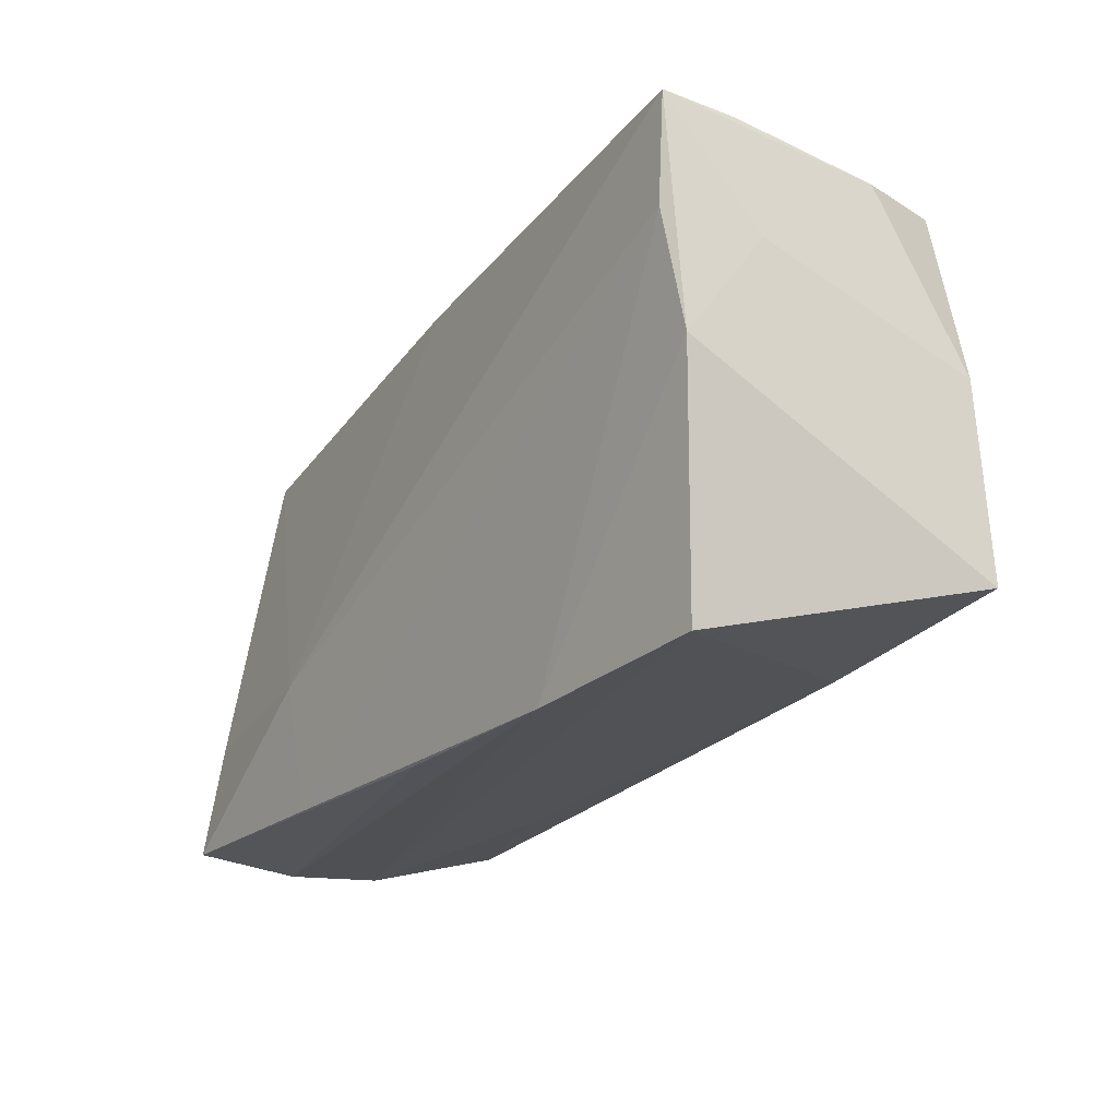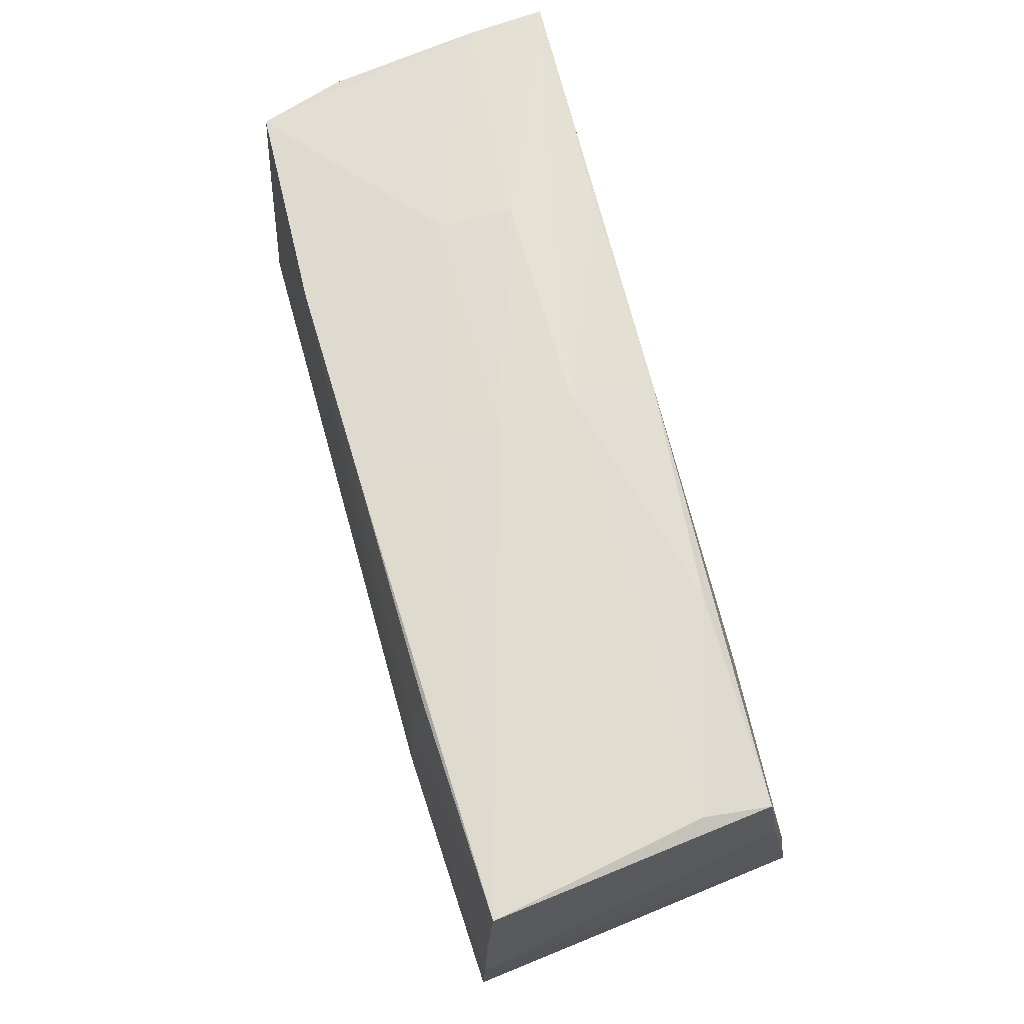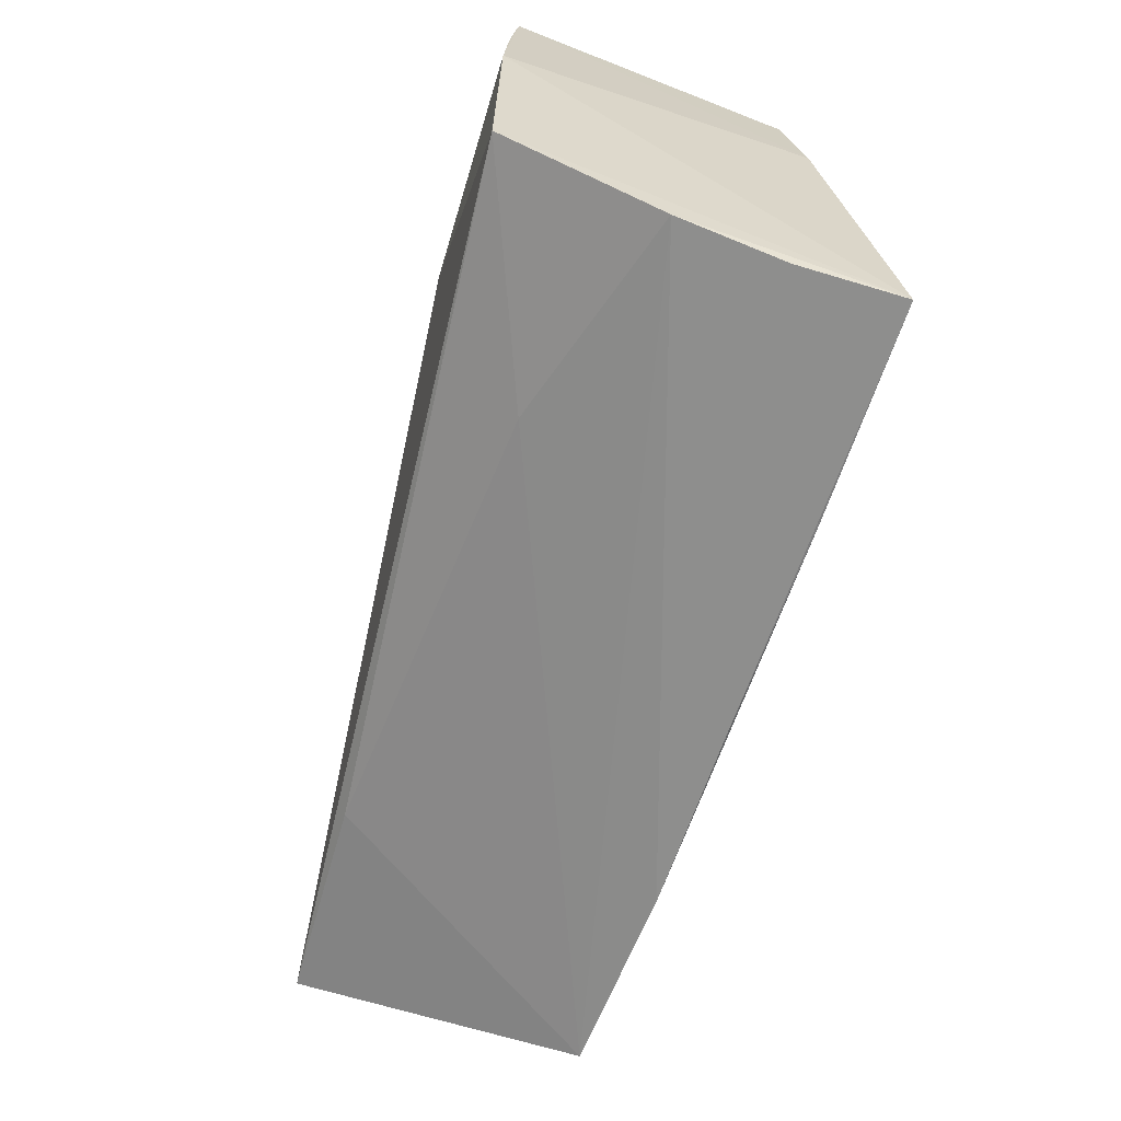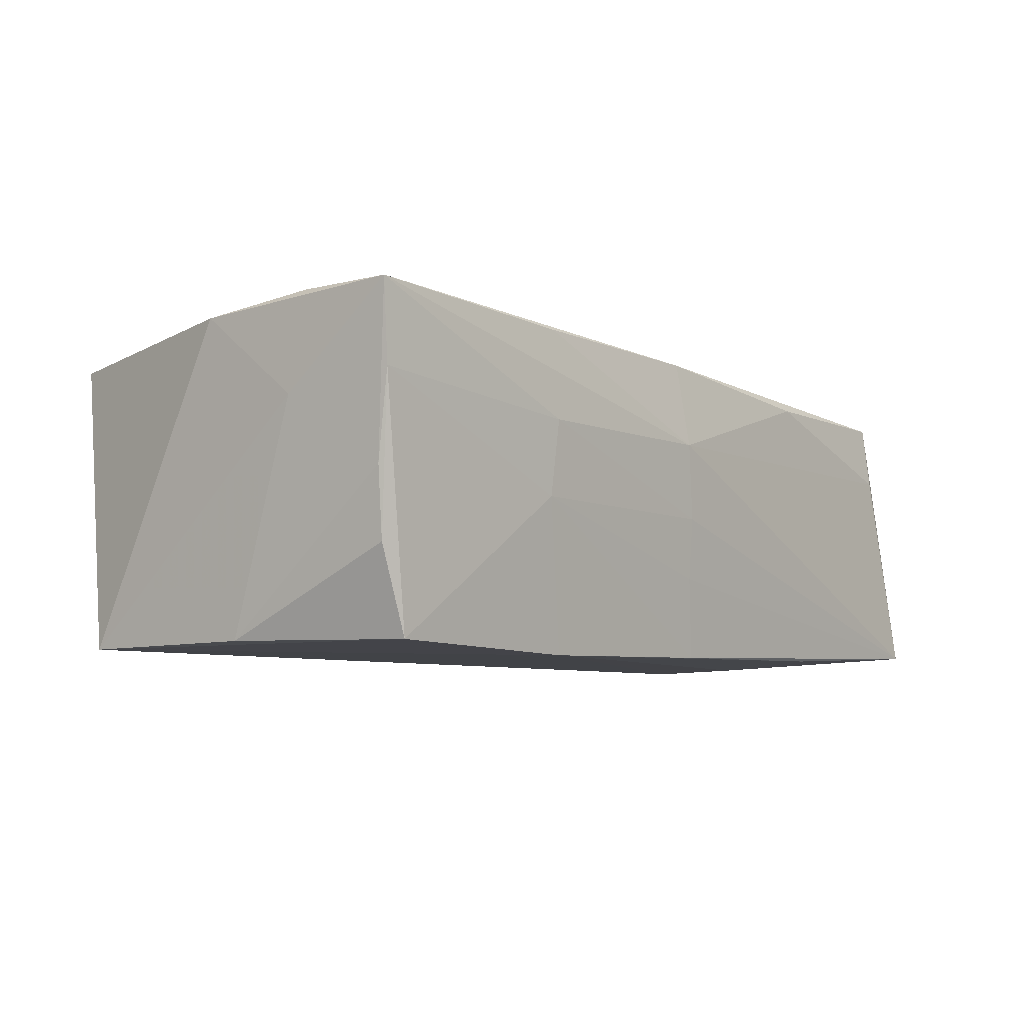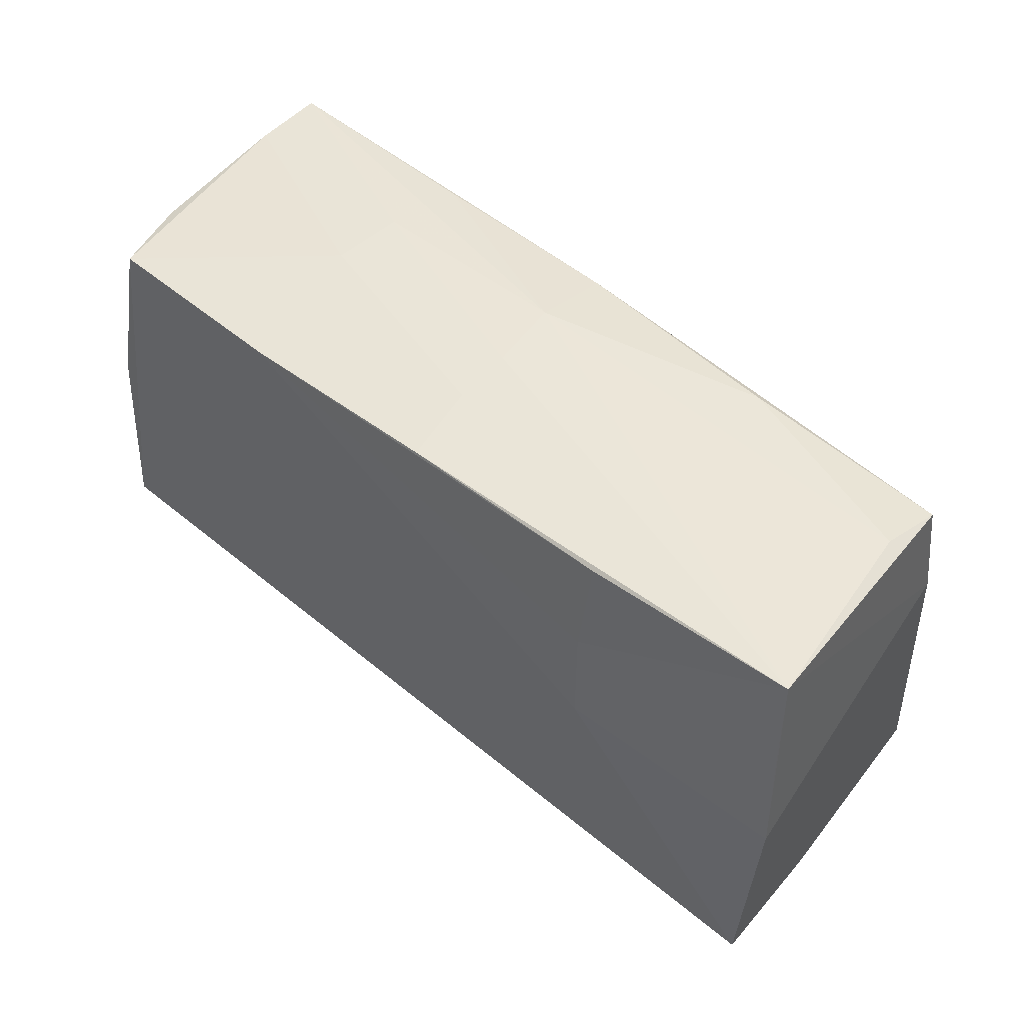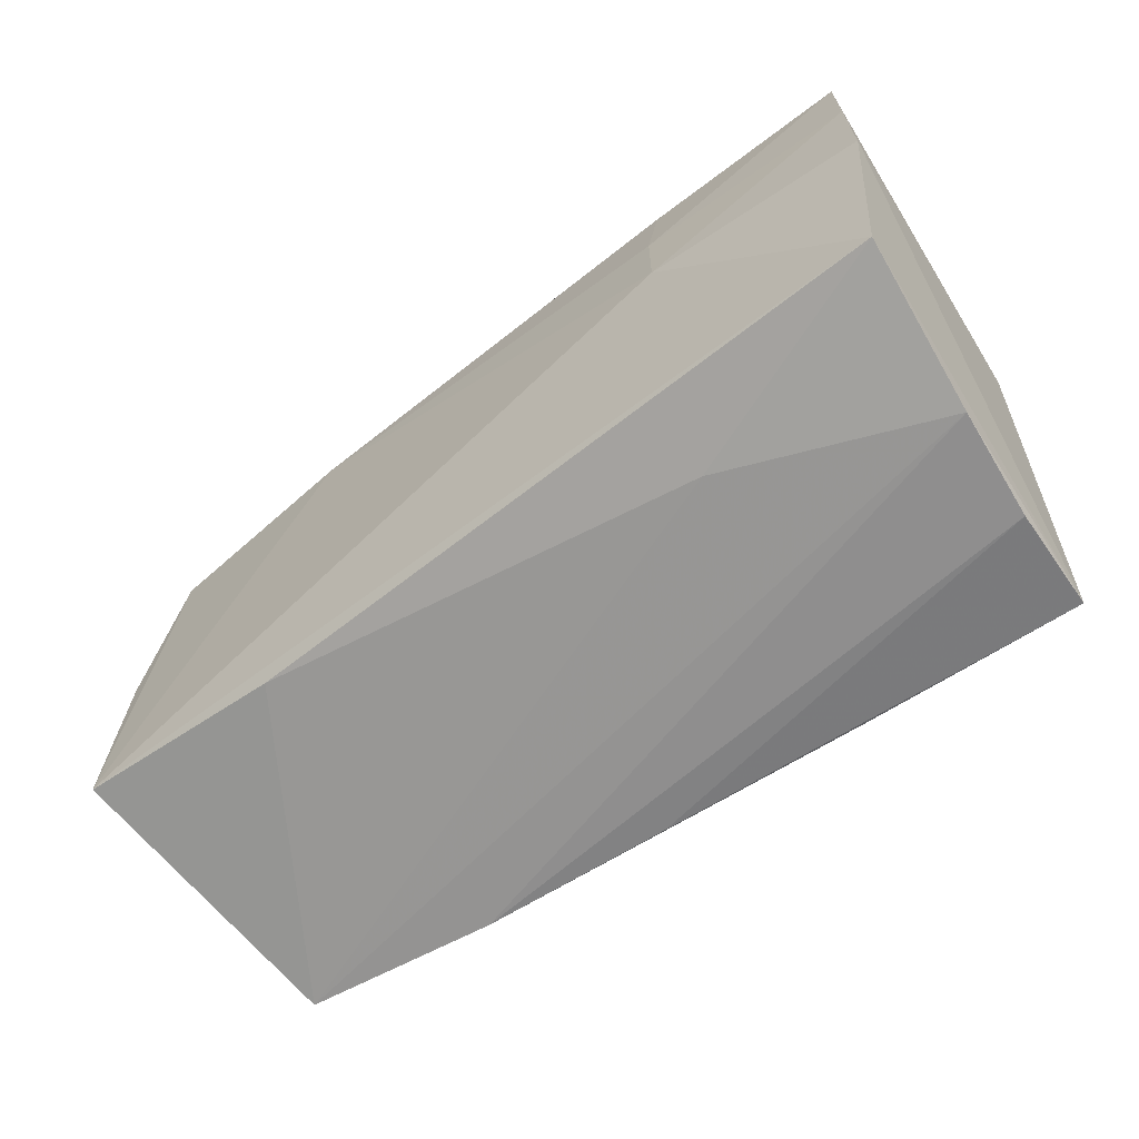
<metadata>
{"format":"obj","ext":"obj","renderer":"f3d","projection":"perspective","resolution":1024,"background":"white","views":[{"elev":-22.7,"azim":57.3,"up":"+Y"},{"elev":69.4,"azim":-109.2,"up":"+Y"},{"elev":-64.9,"azim":-106.2,"up":"+Y"},{"elev":-1.9,"azim":128.5,"up":"+Z"},{"elev":48.6,"azim":-140.7,"up":"+Y"},{"elev":-60.9,"azim":-143.8,"up":"+Y"}]}
</metadata>
<code>
v 0.02665 0.02595 0.01915
v -0.02536 0.02618 0.0133
v 0.00181 -0.02968 0.01869
v -0.02455 -0.0253 -0.01227
v -0.02706 0.004778 -0.02298
v 0.02549 0.02587 -0.018
v -0.02399 -0.01382 0.02208
v -0.0005061 0.02683 -0.01916
v 0.05451 -0.0009209 0.01976
v -0.0537 0.003405 -0.02274
v 0.04883 -0.02849 0.01585
v -0.04791 -0.01503 0.01946
v 0.05465 0.02537 0.02208
v -0.04908 -0.02968 0.008446
v 0.05516 0.01204 0.01053
v 0.05338 0.01281 0.02184
v -0.05013 -0.02827 -0.004086
v 0.001491 0.02608 0.01719
v 0.05504 0.003804 -0.01605
v 0.0009512 0.028 -0.001964
v -0.02645 0.01592 -0.02208
v 0.0276 0.02749 0.008751
v 0.0009358 0.02752 -0.009352
v 0.00184 0.02816 0.007174
v 0.02512 -0.02968 0.01776
v -0.04868 -0.02874 0.02126
v -0.05005 0.02434 0.01203
v 0.05434 0.02556 0.01277
v -0.05238 0.02828 -0.02105
v 0.02904 -0.02123 -0.0178
v 0.05497 -0.01909 -0.01755
v -0.027 0.02719 -0.02054
v -0.05178 -0.02244 -0.02267
v 0.05083 0.02489 -0.0155
v -0.049 0.026 0.00424
v 0.05375 0.02432 -0.005363
v -0.05066 0.0107 0.01403
v 0.02867 0.0272 3.918e-05
v -0.05296 0.01679 -0.02203
v -0.02279 -0.02912 0.0202
v 0.05427 0.02429 0.0027
f 11 31 9
f 10 33 26
f 5 33 10
f 31 33 5
f 10 26 37
f 24 35 2
f 2 35 27
f 26 40 7
f 31 11 30
f 11 4 30
f 30 33 31
f 30 4 33
f 17 4 11
f 33 4 17
f 14 26 17
f 17 26 33
f 10 37 29
f 29 37 27
f 27 35 29
f 29 35 24
f 13 19 41
f 24 1 13
f 3 26 14
f 3 40 26
f 12 7 27
f 26 7 12
f 27 37 12
f 12 37 26
f 14 17 25
f 25 17 11
f 25 3 14
f 25 11 9
f 40 3 25
f 39 5 10
f 10 29 39
f 34 19 31
f 9 13 16
f 16 13 7
f 16 7 40
f 16 25 9
f 40 25 16
f 31 19 15
f 19 13 15
f 9 31 15
f 15 13 9
f 27 7 18
f 7 13 18
f 18 13 1
f 18 2 27
f 18 1 24
f 24 2 18
f 29 32 21
f 5 39 21
f 21 39 29
f 41 19 36
f 19 34 36
f 6 21 32
f 5 21 6
f 6 38 34
f 31 5 6
f 6 34 31
f 28 36 34
f 34 38 28
f 28 13 41
f 41 36 28
f 24 13 22
f 13 28 22
f 22 28 38
f 20 29 24
f 24 22 20
f 20 22 38
f 8 32 29
f 8 6 32
f 38 6 8
f 23 20 38
f 38 8 23
f 29 20 23
f 23 8 29

</code>
